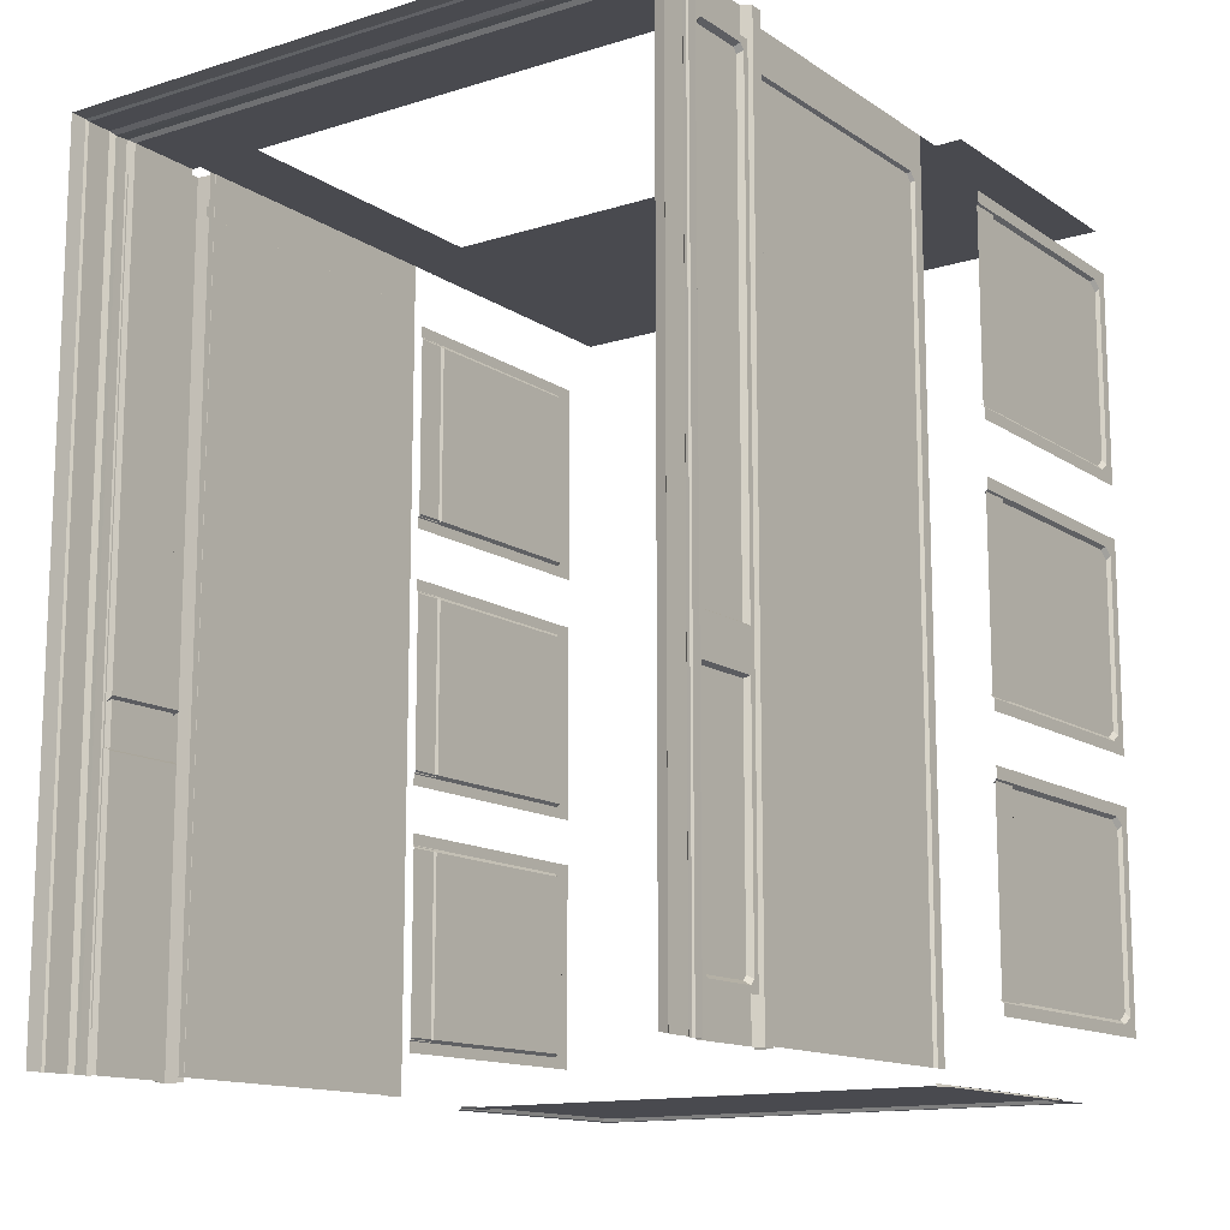
<metadata>
{"format":"obj","ext":"obj","renderer":"f3d","projection":"perspective","resolution":1024,"background":"white","views":[{"elev":-13.5,"azim":34.9,"up":"+Z"}]}
</metadata>
<code>
g shop_split01
v 4.392 2.09 4.79
v 4.266 2.024 4.799
v 4.266 2.024 16.68
v 4.392 2.09 16.67
v 4.122 2.315 4.79
v 4.392 2.259 4.79
v 4.392 2.259 16.67
v 4.122 2.315 16.67
v 4.392 2.09 16.67
v 4.392 2.259 16.67
v 4.392 2.259 4.79
v 4.392 2.09 4.79
v 4.448 -3.052e-06 16.8
v 1.455e-13 -3.662e-06 16.8
v -6.392e-09 0.2145 16.78
v 4.423 0.2195 16.78
v 4.448 -3.052e-06 16.8
v 4.423 0.2195 16.78
v 4.423 0.2195 4.799
v 4.448 -3.052e-06 4.799
v 4.266 0.9574 16.68
v 4.266 2.024 16.68
v 4.266 2.024 4.799
v 4.266 0.9574 4.799
v -2.853e-08 0.9573 16.68
v -6.033e-08 2.024 16.68
v 3.127 2.024 16.68
v 4.266 0.9574 16.68
v 4.128 2.024 16.68
v 4.266 2.024 16.68
v 4.128 2.218 16.68
v 3.127 2.218 16.68
v 3.127 6.307 16.68
v 4.128 6.525 16.68
v 4.128 7.11 16.68
v 1.526e-07 7.11 16.68
v 3.052e-07 6.307 16.68
v 4.377 0.9128 16.73
v 4.266 0.9574 16.68
v 4.266 0.9574 4.799
v 4.377 0.9128 4.799
v 4.266 0.9574 16.68
v 4.377 0.9128 16.73
v -2.719e-08 0.9125 16.73
v -2.853e-08 0.9573 16.68
v -2.305e-08 0.7734 16.73
v -2.719e-08 0.9125 16.73
v 4.377 0.9128 16.73
v 4.38 0.7729 16.73
v 4.377 0.9128 4.799
v 4.38 0.7729 4.799
v 4.38 0.7729 16.73
v 4.377 0.9128 16.73
v 4.354 0.6942 16.71
v 4.354 0.7594 16.71
v 4.354 0.7594 4.799
v 4.354 0.6942 4.799
v 4.354 0.6942 16.71
v -2.07e-08 0.6946 16.71
v -2.262e-08 0.759 16.71
v 4.354 0.7594 16.71
v 4.4 0.6214 16.76
v 4.354 0.6942 16.71
v 4.354 0.6942 4.799
v 4.4 0.6214 4.799
v 4.38 0.7729 4.799
v 4.354 0.7594 4.799
v 4.354 0.7594 16.71
v 4.38 0.7729 16.73
v 4.354 0.6942 16.71
v 4.4 0.6214 16.76
v -1.846e-08 0.6193 16.76
v -2.07e-08 0.6946 16.71
v 4.38 0.7729 16.73
v 4.354 0.7594 16.71
v -2.262e-08 0.759 16.71
v -2.305e-08 0.7734 16.73
v 4.4 0.2546 16.76
v 4.4 0.6214 16.76
v 4.4 0.6214 4.799
v 4.4 0.2546 4.799
v 4.4 0.6214 16.76
v 4.4 0.2546 16.76
v -7.057e-09 0.2368 16.76
v -1.846e-08 0.6193 16.76
v -6.392e-09 0.2145 16.78
v -7.057e-09 0.2368 16.76
v 4.4 0.2546 16.76
v 4.423 0.2195 16.78
v 4.4 0.2546 4.799
v 4.423 0.2195 4.799
v 4.423 0.2195 16.78
v 4.4 0.2546 16.76
v 4.338 0.9973 16.08
v 4.266 1.043 16.04
v 4.266 1.043 5.548
v 4.338 0.9973 5.502
v 4.338 1.07 5.43
v 4.266 1.109 5.482
v 4.266 1.868 5.482
v 4.338 1.907 5.43
v 4.338 1.98 5.502
v 4.266 1.934 5.548
v 4.266 1.934 16.04
v 4.338 1.98 16.08
v 4.338 1.907 16.15
v 4.266 1.868 16.1
v 4.266 1.109 16.1
v 4.338 1.07 16.15
v 4.338 1.07 16.15
v 4.266 1.109 16.1
v 4.266 1.043 16.04
v 4.338 0.9973 16.08
v 4.338 0.9973 5.502
v 4.266 1.043 5.548
v 4.266 1.109 5.482
v 4.338 1.07 5.43
v 4.338 1.907 5.43
v 4.266 1.868 5.482
v 4.266 1.934 5.548
v 4.338 1.98 5.502
v 4.338 1.98 16.08
v 4.266 1.934 16.04
v 4.266 1.868 16.1
v 4.338 1.907 16.15
v 4.336 0.912 9.334
v 4.336 2.083 9.334
v 4.336 2.083 8.782
v 4.336 0.912 8.782
v 4.202 0.912 8.714
v 4.336 0.912 8.782
v 4.336 2.083 8.782
v 4.202 2.083 8.714
v 4.202 2.083 9.402
v 4.336 2.083 9.334
v 4.336 0.912 9.334
v 4.202 0.912 9.402
v 4.361 7.766 16.81
v 4.361 7.21 16.81
v -2.044e-07 7.21 16.81
v -2.21e-07 7.766 16.81
v 4.361 11.2 16.81
v -3.232e-07 11.2 16.81
v -4.361 11.2 16.81
v -4.361 7.766 16.81
v -4.361 7.21 16.81
v 3.802 10.87 4.702
v -3.316e-07 10.87 4.702
v -3.283e-07 10.76 4.702
v 3.472 10.76 4.702
v 3.653 10.57 4.702
v 3.797 7.206 4.702
v 3.648 7.206 4.702
v -2.342e-07 7.688 4.75
v 3.642 7.688 4.75
v 3.645 10.73 4.75
v -3.243e-07 10.73 4.75
v -3.647 10.73 4.75
v -3.643 7.688 4.75
v 3.642 7.642 4.72
v -2.21e-07 7.206 4.72
v 3.642 7.206 4.72
v -2.34e-07 7.642 4.72
v -3.643 7.642 4.72
v -3.643 7.206 4.72
v -2.342e-07 7.688 4.75
v 3.642 7.642 4.72
v 3.642 7.688 4.75
v -2.34e-07 7.642 4.72
v -3.643 7.642 4.72
v -3.643 7.688 4.75
v 4.587 10.6 5.665
v 4.587 7.194 5.665
v 4.541 7.192 5.712
v 4.541 10.54 5.712
v 4.587 10.74 8.284
v 4.587 10.74 5.766
v 4.541 10.69 5.824
v 4.541 10.69 8.226
v 4.541 10.54 8.338
v 4.541 7.192 8.338
v 4.587 7.194 8.392
v 4.587 10.6 8.385
v 4.587 10.9 5.503
v 4.587 7.194 5.503
v 4.587 7.194 5.665
v 4.587 10.6 5.665
v 4.587 10.74 5.766
v 4.587 10.9 8.55
v 4.587 10.74 8.284
v 4.587 10.6 8.385
v 4.587 7.194 8.558
v 4.587 7.194 8.392
v 4.587 10.6 5.665
v 4.541 10.54 5.712
v 4.541 10.69 5.824
v 4.587 10.74 5.766
v 4.587 10.74 8.284
v 4.541 10.69 8.226
v 4.541 10.54 8.338
v 4.587 10.6 8.385
v 4.541 7.68 5.712
v 4.541 7.68 8.338
v 4.541 10.69 8.338
v 4.541 10.69 5.712
v 4.566 7.643 8.373
v 4.566 7.643 5.683
v 4.566 7.194 5.683
v 4.566 7.194 8.38
v 4.541 7.68 5.712
v 4.566 7.643 5.683
v 4.566 7.643 8.373
v 4.541 7.68 8.338
v 4.587 10.6 9.397
v 4.587 7.194 9.397
v 4.541 7.192 9.443
v 4.541 10.54 9.443
v 4.587 10.74 11.96
v 4.587 10.74 9.498
v 4.541 10.69 9.555
v 4.541 10.69 11.9
v 4.541 10.54 12.01
v 4.541 7.192 12.01
v 4.587 7.194 12.06
v 4.587 10.6 12.06
v 4.587 10.9 9.235
v 4.587 7.194 9.235
v 4.587 7.194 9.397
v 4.587 10.6 9.397
v 4.587 10.74 9.498
v 4.587 10.9 12.22
v 4.587 10.74 11.96
v 4.587 10.6 12.06
v 4.587 7.194 12.23
v 4.587 7.194 12.06
v 4.587 10.6 9.397
v 4.541 10.54 9.443
v 4.541 10.69 9.555
v 4.587 10.74 9.498
v 4.587 10.74 11.96
v 4.541 10.69 11.9
v 4.541 10.54 12.01
v 4.587 10.6 12.06
v 4.541 7.68 9.443
v 4.541 7.68 12.01
v 4.541 10.69 12.01
v 4.541 10.69 9.443
v 4.566 7.643 12.04
v 4.566 7.643 9.414
v 4.566 7.194 9.414
v 4.566 7.194 12.05
v 4.541 7.68 9.443
v 4.566 7.643 9.414
v 4.566 7.643 12.04
v 4.541 7.68 12.01
v 4.587 10.6 13.14
v 4.587 7.194 13.14
v 4.541 7.192 13.19
v 4.541 10.54 13.19
v 4.587 10.74 15.77
v 4.587 10.74 13.24
v 4.541 10.69 13.3
v 4.541 10.69 15.71
v 4.541 10.54 15.83
v 4.541 7.192 15.83
v 4.587 7.194 15.88
v 4.587 10.6 15.87
v 4.587 10.9 12.98
v 4.587 7.194 12.98
v 4.587 7.194 13.14
v 4.587 10.6 13.14
v 4.587 10.74 13.24
v 4.587 10.9 16.04
v 4.587 10.74 15.77
v 4.587 10.6 15.87
v 4.587 7.194 16.05
v 4.587 7.194 15.88
v 4.587 10.6 13.14
v 4.541 10.54 13.19
v 4.541 10.69 13.3
v 4.587 10.74 13.24
v 4.587 10.74 15.77
v 4.541 10.69 15.71
v 4.541 10.54 15.83
v 4.587 10.6 15.87
v 4.541 7.68 13.19
v 4.541 7.68 15.83
v 4.541 10.69 15.83
v 4.541 10.69 13.19
v 4.566 7.643 15.86
v 4.566 7.643 13.15
v 4.566 7.194 13.15
v 4.566 7.194 15.87
v 4.541 7.68 13.19
v 4.566 7.643 13.15
v 4.566 7.643 15.86
v 4.541 7.68 15.83
v 4.128 2.218 4.853
v 4.128 2.218 16.68
v 4.128 6.525 16.68
v 4.128 6.526 4.853
v 4.172 6.274 15.97
v 4.172 6.429 4.852
v 4.172 6.274 4.851
v 4.172 6.429 16.2
v 4.172 6.178 16.07
v 4.172 2.217 16.2
v 4.172 2.217 16.07
v 4.128 6.24 15.94
v 4.172 6.274 15.97
v 4.172 6.274 4.851
v 4.128 6.24 4.853
v 4.128 6.15 16.03
v 4.128 2.216 16.03
v 4.172 2.217 16.07
v 4.172 6.178 16.07
v 4.172 6.274 15.97
v 4.128 6.24 15.94
v 4.128 6.15 16.03
v 4.172 6.178 16.07
v -4.392 2.09 4.79
v -4.392 2.09 16.67
v -4.266 2.024 16.68
v -4.266 2.024 4.799
v -4.122 2.315 4.79
v -4.122 2.315 16.67
v -4.392 2.259 16.67
v -4.392 2.259 4.79
v -4.392 2.09 16.67
v -4.392 2.09 4.79
v -4.392 2.259 4.79
v -4.392 2.259 16.67
v -4.448 -4.112e-06 16.8
v -4.423 0.2195 16.78
v -6.392e-09 0.2145 16.78
v 1.455e-13 -3.662e-06 16.8
v -4.448 -4.112e-06 16.8
v -4.448 -4.112e-06 4.799
v -4.423 0.2195 4.799
v -4.423 0.2195 16.78
v -4.266 0.9574 16.68
v -4.266 0.9574 4.799
v -4.266 2.024 4.799
v -4.266 2.024 16.68
v -3.127 2.024 16.68
v -6.033e-08 2.024 16.68
v -2.853e-08 0.9573 16.68
v -4.128 2.024 16.68
v -4.266 0.9574 16.68
v -4.266 2.024 16.68
v -3.127 2.218 16.67
v -4.128 2.218 16.67
v -3.127 6.307 16.67
v -4.128 6.525 16.67
v -4.128 7.11 16.67
v 3.052e-07 6.307 16.68
v 1.526e-07 7.11 16.68
v -4.377 0.9128 16.73
v -4.377 0.9128 4.799
v -4.266 0.9574 4.799
v -4.266 0.9574 16.68
v -4.266 0.9574 16.68
v -2.853e-08 0.9573 16.68
v -2.719e-08 0.9125 16.73
v -4.377 0.9128 16.73
v -2.305e-08 0.7734 16.73
v -4.38 0.7729 16.73
v -4.377 0.9128 16.73
v -2.719e-08 0.9125 16.73
v -4.377 0.9128 4.799
v -4.377 0.9128 16.73
v -4.38 0.7729 16.73
v -4.38 0.7729 4.799
v -4.354 0.6942 16.71
v -4.354 0.6942 4.799
v -4.354 0.7594 4.799
v -4.354 0.7594 16.71
v -4.354 0.6942 16.71
v -4.354 0.7594 16.71
v -2.262e-08 0.759 16.71
v -2.07e-08 0.6946 16.71
v -4.4 0.6213 16.76
v -4.4 0.6213 4.799
v -4.354 0.6942 4.799
v -4.354 0.6942 16.71
v -4.38 0.7729 4.799
v -4.38 0.7729 16.73
v -4.354 0.7594 16.71
v -4.354 0.7594 4.799
v -4.354 0.6942 16.71
v -2.07e-08 0.6946 16.71
v -1.846e-08 0.6193 16.76
v -4.4 0.6213 16.76
v -4.38 0.7729 16.73
v -2.305e-08 0.7734 16.73
v -2.262e-08 0.759 16.71
v -4.354 0.7594 16.71
v -4.4 0.2546 16.76
v -4.4 0.2546 4.799
v -4.4 0.6213 4.799
v -4.4 0.6213 16.76
v -4.4 0.6213 16.76
v -1.846e-08 0.6193 16.76
v -7.057e-09 0.2368 16.76
v -4.4 0.2546 16.76
v -6.392e-09 0.2145 16.78
v -4.423 0.2195 16.78
v -4.4 0.2546 16.76
v -7.057e-09 0.2368 16.76
v -4.4 0.2546 4.799
v -4.4 0.2546 16.76
v -4.423 0.2195 16.78
v -4.423 0.2195 4.799
v -4.338 0.9973 16.08
v -4.338 0.9973 5.502
v -4.266 1.043 5.548
v -4.266 1.043 16.04
v -4.338 1.07 5.43
v -4.338 1.907 5.43
v -4.266 1.868 5.482
v -4.266 1.109 5.482
v -4.338 1.98 5.502
v -4.338 1.98 16.08
v -4.266 1.934 16.04
v -4.266 1.934 5.548
v -4.338 1.907 16.15
v -4.338 1.07 16.15
v -4.266 1.109 16.1
v -4.266 1.868 16.1
v -4.338 1.07 16.15
v -4.338 0.9973 16.08
v -4.266 1.043 16.04
v -4.266 1.109 16.1
v -4.338 0.9973 5.502
v -4.338 1.07 5.43
v -4.266 1.109 5.482
v -4.266 1.043 5.548
v -4.338 1.907 5.43
v -4.338 1.98 5.502
v -4.266 1.934 5.548
v -4.266 1.868 5.482
v -4.338 1.98 16.08
v -4.338 1.907 16.15
v -4.266 1.868 16.1
v -4.266 1.934 16.04
v -4.336 0.912 9.334
v -4.336 0.912 8.782
v -4.336 2.083 8.782
v -4.336 2.083 9.334
v -4.202 0.912 8.714
v -4.202 2.083 8.714
v -4.336 2.083 8.782
v -4.336 0.912 8.782
v -4.202 2.083 9.402
v -4.202 0.912 9.402
v -4.336 0.912 9.334
v -4.336 2.083 9.334
v -3.802 10.87 4.702
v -3.283e-07 10.76 4.702
v -3.316e-07 10.87 4.702
v -3.472 10.76 4.702
v -3.653 10.57 4.702
v -3.797 7.206 4.702
v -3.648 7.206 4.702
v -4.545 10.6 5.665
v -4.502 10.54 5.712
v -4.502 7.192 5.712
v -4.545 7.194 5.665
v -4.545 10.74 8.284
v -4.502 10.69 8.226
v -4.502 10.69 5.824
v -4.545 10.74 5.766
v -4.502 10.54 8.338
v -4.545 10.6 8.385
v -4.545 7.194 8.392
v -4.502 7.192 8.338
v -4.545 10.9 5.503
v -4.545 7.194 5.665
v -4.545 7.194 5.503
v -4.545 10.6 5.665
v -4.545 10.74 5.766
v -4.545 10.9 8.55
v -4.545 10.74 8.284
v -4.545 10.6 8.385
v -4.545 7.194 8.558
v -4.545 7.194 8.392
v -4.545 10.6 5.665
v -4.545 10.74 5.766
v -4.502 10.69 5.824
v -4.502 10.54 5.712
v -4.545 10.74 8.284
v -4.545 10.6 8.385
v -4.502 10.54 8.338
v -4.502 10.69 8.226
v -4.502 7.68 5.712
v -4.502 10.69 5.712
v -4.502 10.69 8.338
v -4.502 7.68 8.338
v -4.524 7.643 8.373
v -4.524 7.194 8.38
v -4.524 7.194 5.677
v -4.524 7.643 5.677
v -4.502 7.68 5.712
v -4.502 7.68 8.338
v -4.524 7.643 8.373
v -4.524 7.643 5.677
v -4.545 10.6 9.397
v -4.502 10.54 9.443
v -4.502 7.192 9.443
v -4.545 7.194 9.397
v -4.545 10.74 11.96
v -4.502 10.69 11.9
v -4.502 10.69 9.555
v -4.545 10.74 9.498
v -4.502 10.54 12.01
v -4.545 10.6 12.06
v -4.545 7.194 12.06
v -4.502 7.192 12.01
v -4.545 10.9 9.235
v -4.545 7.194 9.397
v -4.545 7.194 9.235
v -4.545 10.6 9.397
v -4.545 10.74 9.498
v -4.545 10.9 12.22
v -4.545 10.74 11.96
v -4.545 10.6 12.06
v -4.545 7.194 12.23
v -4.545 7.194 12.06
v -4.545 10.6 9.397
v -4.545 10.74 9.498
v -4.502 10.69 9.555
v -4.502 10.54 9.443
v -4.545 10.74 11.96
v -4.545 10.6 12.06
v -4.502 10.54 12.01
v -4.502 10.69 11.9
v -4.502 7.68 9.443
v -4.502 10.69 9.443
v -4.502 10.69 12.01
v -4.502 7.68 12.01
v -4.524 7.643 12.04
v -4.524 7.194 12.05
v -4.524 7.194 9.409
v -4.524 7.643 9.409
v -4.502 7.68 9.443
v -4.502 7.68 12.01
v -4.524 7.643 12.04
v -4.524 7.643 9.409
v -4.545 10.6 13.14
v -4.502 10.54 13.19
v -4.502 7.192 13.19
v -4.545 7.194 13.14
v -4.545 10.74 15.77
v -4.502 10.69 15.71
v -4.502 10.69 13.3
v -4.545 10.74 13.24
v -4.502 10.54 15.83
v -4.545 10.6 15.87
v -4.545 7.194 15.88
v -4.502 7.192 15.83
v -4.545 10.9 12.98
v -4.545 7.194 13.14
v -4.545 7.194 12.98
v -4.545 10.6 13.14
v -4.545 10.74 13.24
v -4.545 10.9 16.04
v -4.545 10.74 15.77
v -4.545 10.6 15.87
v -4.545 7.194 16.05
v -4.545 7.194 15.88
v -4.545 10.6 13.14
v -4.545 10.74 13.24
v -4.502 10.69 13.3
v -4.502 10.54 13.19
v -4.545 10.74 15.77
v -4.545 10.6 15.87
v -4.502 10.54 15.83
v -4.502 10.69 15.71
v -4.502 7.68 13.19
v -4.502 10.69 13.19
v -4.502 10.69 15.83
v -4.502 7.68 15.83
v -4.524 7.643 15.86
v -4.524 7.194 15.87
v -4.524 7.194 13.15
v -4.524 7.643 13.15
v -4.502 7.68 13.19
v -4.502 7.68 15.83
v -4.524 7.643 15.86
v -4.524 7.643 13.15
v -4.128 2.218 4.853
v -4.128 6.526 4.853
v -4.128 6.525 16.67
v -4.128 2.218 16.67
v -4.177 6.274 15.97
v -4.177 6.274 4.851
v -4.177 6.429 4.852
v -4.177 6.429 16.2
v -4.177 6.178 16.07
v -4.177 2.217 16.2
v -4.177 2.217 16.07
v -4.128 6.24 15.94
v -4.128 6.24 4.853
v -4.177 6.274 4.851
v -4.177 6.274 15.97
v -4.128 6.15 16.03
v -4.177 6.178 16.07
v -4.177 2.217 16.07
v -4.128 2.216 16.03
v -4.177 6.274 15.97
v -4.177 6.178 16.07
v -4.128 6.15 16.03
v -4.128 6.24 15.94
v -3.625 7.209 4.752
v -3.625 10.54 4.752
v -3.653 10.57 4.702
v -3.648 7.206 4.702
v -3.653 10.57 4.702
v -3.625 10.54 4.752
v -3.448 10.72 4.752
v -3.472 10.76 4.702
v -3.472 10.76 4.702
v -3.448 10.72 4.752
v -3.273e-07 10.72 4.752
v -3.283e-07 10.76 4.702
v 3.472 10.76 4.702
v -3.283e-07 10.76 4.702
v -3.273e-07 10.72 4.752
v 3.448 10.72 4.752
v 3.472 10.76 4.702
v 3.448 10.72 4.752
v 3.625 10.54 4.752
v 3.653 10.57 4.702
v 3.625 7.209 4.752
v 3.648 7.206 4.702
v 3.653 10.57 4.702
v 3.625 10.54 4.752
v 4.338 0.9084 16.25
v 4.338 0.9973 16.08
v 4.338 0.9973 5.502
v 4.338 1.07 16.15
v 4.338 0.9084 5.341
v 4.338 1.07 5.43
v 4.338 1.907 5.43
v 4.338 2.069 16.25
v 4.338 1.907 16.15
v 4.338 1.98 16.08
v 4.338 2.069 5.341
v 4.338 1.98 5.502
v -4.338 0.9084 16.25
v -4.338 0.9973 5.502
v -4.338 0.9973 16.08
v -4.338 1.07 16.15
v -4.338 0.9084 5.341
v -4.338 1.07 5.43
v -4.338 1.907 5.43
v -4.338 2.069 16.25
v -4.338 1.907 16.15
v -4.338 1.98 16.08
v -4.338 2.069 5.341
v -4.338 1.98 5.502
g shop_split01_0
f 3 2 1
f 4 3 1
f 7 6 5
f 8 7 5
f 11 10 9
f 12 11 9
f 15 14 13
f 16 15 13
f 19 18 17
f 20 19 17
f 23 22 21
f 24 23 21
f 27 26 25
f 27 25 28
f 29 27 28
f 29 28 30
f 29 31 27
f 31 32 27
f 32 31 33
f 31 34 33
f 34 35 33
f 33 35 36
f 37 33 36
f 40 39 38
f 41 40 38
f 44 43 42
f 45 44 42
f 48 47 46
f 49 48 46
f 52 51 50
f 53 52 50
f 56 55 54
f 57 56 54
f 60 59 58
f 61 60 58
f 64 63 62
f 65 64 62
f 68 67 66
f 69 68 66
f 72 71 70
f 73 72 70
f 76 75 74
f 77 76 74
f 80 79 78
f 81 80 78
f 84 83 82
f 85 84 82
f 88 87 86
f 89 88 86
f 92 91 90
f 93 92 90
f 96 95 94
f 97 96 94
f 100 99 98
f 101 100 98
f 104 103 102
f 105 104 102
f 108 107 106
f 109 108 106
f 112 111 110
f 113 112 110
f 116 115 114
f 117 116 114
f 120 119 118
f 121 120 118
f 124 123 122
f 125 124 122
f 128 127 126
f 129 128 126
f 132 131 130
f 133 132 130
f 136 135 134
f 137 136 134
f 140 139 138
f 141 140 138
f 138 142 141
f 142 143 141
f 143 144 141
f 144 145 141
f 140 141 145
f 146 140 145
f 149 148 147
f 150 149 147
f 151 150 147
f 147 152 151
f 152 153 151
f 156 155 154
f 157 156 154
f 158 157 154
f 159 158 154
f 162 161 160
f 161 163 160
f 163 161 164
f 161 165 164
f 168 167 166
f 167 169 166
f 169 170 166
f 170 171 166
f 174 173 172
f 175 174 172
f 178 177 176
f 179 178 176
f 182 181 180
f 183 182 180
f 186 185 184
f 187 186 184
f 188 187 184
f 188 184 189
f 190 188 189
f 191 190 189
f 189 192 191
f 192 193 191
f 196 195 194
f 197 196 194
f 200 199 198
f 201 200 198
f 204 203 202
f 205 204 202
f 208 207 206
f 209 208 206
f 212 211 210
f 213 212 210
f 216 215 214
f 217 216 214
f 220 219 218
f 221 220 218
f 224 223 222
f 225 224 222
f 228 227 226
f 229 228 226
f 230 229 226
f 230 226 231
f 232 230 231
f 233 232 231
f 231 234 233
f 234 235 233
f 238 237 236
f 239 238 236
f 242 241 240
f 243 242 240
f 246 245 244
f 247 246 244
f 250 249 248
f 251 250 248
f 254 253 252
f 255 254 252
f 258 257 256
f 259 258 256
f 262 261 260
f 263 262 260
f 266 265 264
f 267 266 264
f 270 269 268
f 271 270 268
f 272 271 268
f 272 268 273
f 274 272 273
f 275 274 273
f 273 276 275
f 276 277 275
f 280 279 278
f 281 280 278
f 284 283 282
f 285 284 282
f 288 287 286
f 289 288 286
f 292 291 290
f 293 292 290
f 296 295 294
f 297 296 294
f 300 299 298
f 301 300 298
f 304 303 302
f 303 305 302
f 306 302 305
f 305 307 306
f 307 308 306
f 311 310 309
f 312 311 309
f 315 314 313
f 316 315 313
f 319 318 317
f 320 319 317
f 323 322 321
f 324 323 321
f 327 326 325
f 328 327 325
f 331 330 329
f 332 331 329
f 335 334 333
f 336 335 333
f 339 338 337
f 340 339 337
f 343 342 341
f 344 343 341
f 347 346 345
f 347 345 348
f 349 347 348
f 349 348 350
f 348 345 351
f 352 348 351
f 352 351 353
f 354 352 353
f 353 355 354
f 353 356 355
f 356 357 355
f 360 359 358
f 361 360 358
f 364 363 362
f 365 364 362
f 368 367 366
f 369 368 366
f 372 371 370
f 373 372 370
f 376 375 374
f 377 376 374
f 380 379 378
f 381 380 378
f 384 383 382
f 385 384 382
f 388 387 386
f 389 388 386
f 392 391 390
f 393 392 390
f 396 395 394
f 397 396 394
f 400 399 398
f 401 400 398
f 404 403 402
f 405 404 402
f 408 407 406
f 409 408 406
f 412 411 410
f 413 412 410
f 416 415 414
f 417 416 414
f 420 419 418
f 421 420 418
f 424 423 422
f 425 424 422
f 428 427 426
f 429 428 426
f 432 431 430
f 433 432 430
f 436 435 434
f 437 436 434
f 440 439 438
f 441 440 438
f 444 443 442
f 445 444 442
f 448 447 446
f 449 448 446
f 452 451 450
f 453 452 450
f 456 455 454
f 457 456 454
f 460 459 458
f 459 461 458
f 461 462 458
f 463 458 462
f 464 463 462
f 467 466 465
f 468 467 465
f 471 470 469
f 472 471 469
f 475 474 473
f 476 475 473
f 479 478 477
f 478 480 477
f 480 481 477
f 477 481 482
f 481 483 482
f 483 484 482
f 485 482 484
f 486 485 484
f 489 488 487
f 490 489 487
f 493 492 491
f 494 493 491
f 497 496 495
f 498 497 495
f 501 500 499
f 502 501 499
f 505 504 503
f 506 505 503
f 509 508 507
f 510 509 507
f 513 512 511
f 514 513 511
f 517 516 515
f 518 517 515
f 521 520 519
f 520 522 519
f 522 523 519
f 519 523 524
f 523 525 524
f 525 526 524
f 527 524 526
f 528 527 526
f 531 530 529
f 532 531 529
f 535 534 533
f 536 535 533
f 539 538 537
f 540 539 537
f 543 542 541
f 544 543 541
f 547 546 545
f 548 547 545
f 551 550 549
f 552 551 549
f 555 554 553
f 556 555 553
f 559 558 557
f 560 559 557
f 563 562 561
f 562 564 561
f 564 565 561
f 561 565 566
f 565 567 566
f 567 568 566
f 569 566 568
f 570 569 568
f 573 572 571
f 574 573 571
f 577 576 575
f 578 577 575
f 581 580 579
f 582 581 579
f 585 584 583
f 586 585 583
f 589 588 587
f 590 589 587
f 593 592 591
f 594 593 591
f 597 596 595
f 598 597 595
f 595 599 598
f 600 598 599
f 601 600 599
f 604 603 602
f 605 604 602
f 608 607 606
f 609 608 606
f 612 611 610
f 613 612 610
f 616 615 614
f 617 616 614
f 620 619 618
f 621 620 618
f 624 623 622
f 625 624 622
f 628 627 626
f 629 628 626
f 632 631 630
f 633 632 630
f 636 635 634
f 637 636 634
f 640 639 638
f 639 641 638
f 642 640 638
f 643 640 642
f 644 643 642
f 638 641 645
f 641 646 645
f 646 647 645
f 648 644 642
f 645 647 648
f 649 644 648
f 647 649 648
f 652 651 650
f 653 652 650
f 651 654 650
f 651 655 654
f 655 656 654
f 653 650 657
f 658 653 657
f 659 658 657
f 656 660 654
f 659 657 660
f 656 661 660
f 661 659 660

</code>
